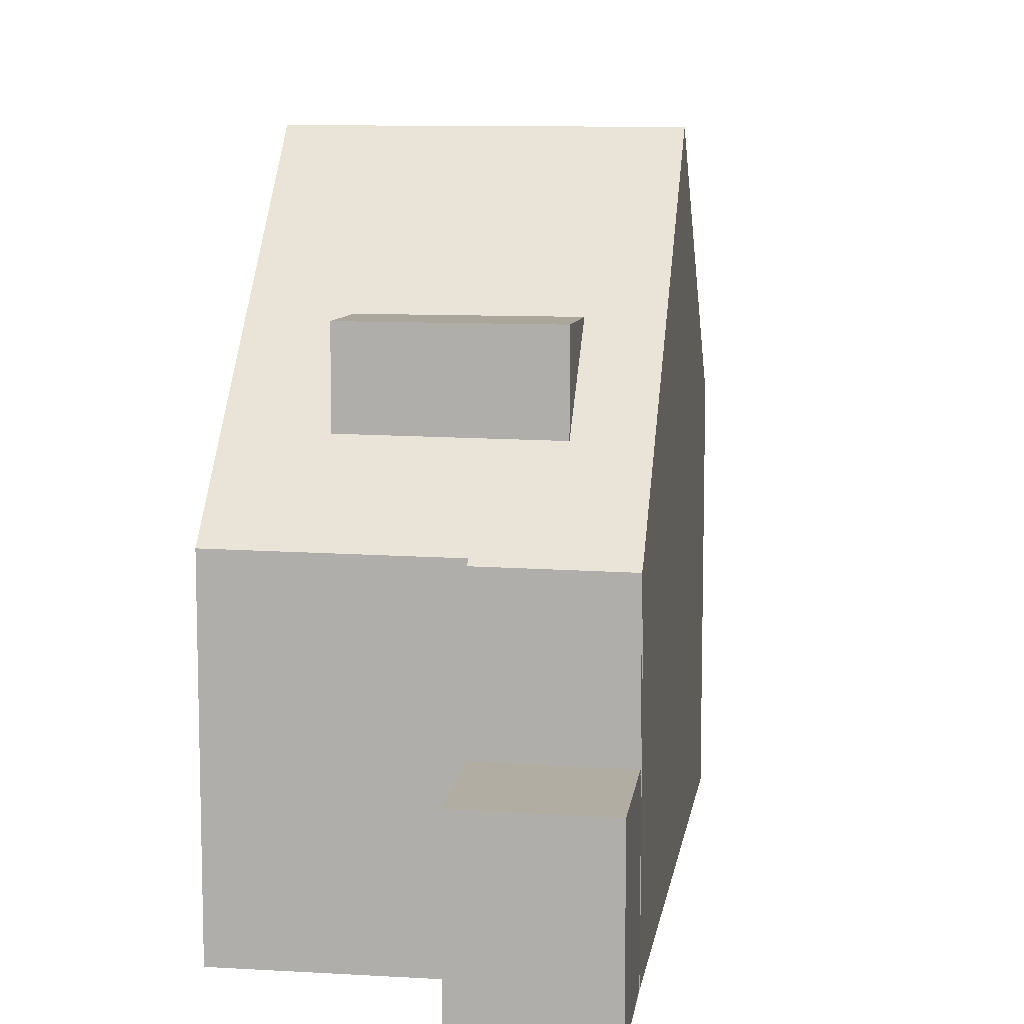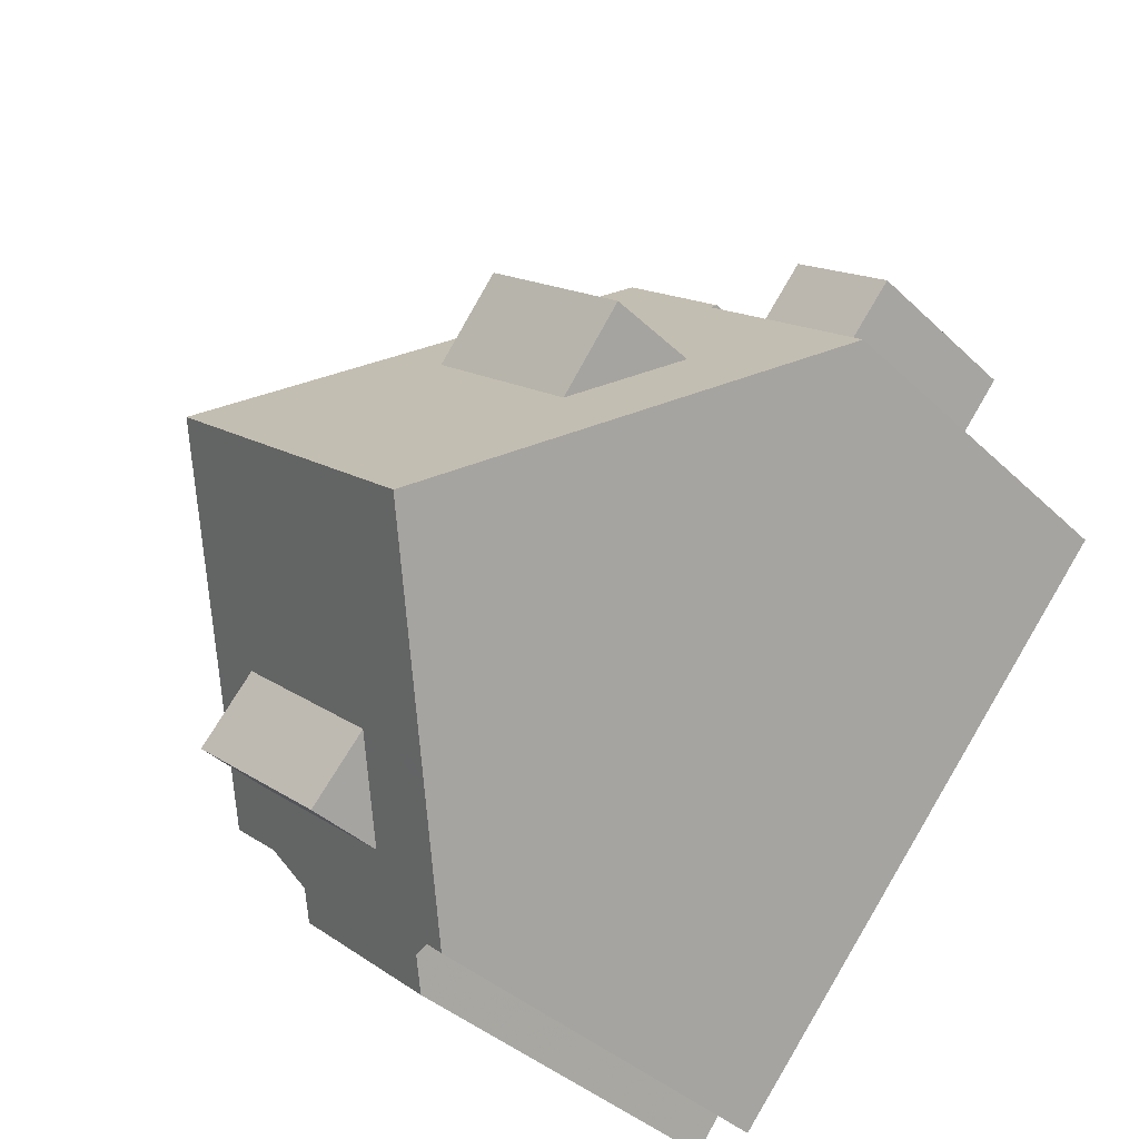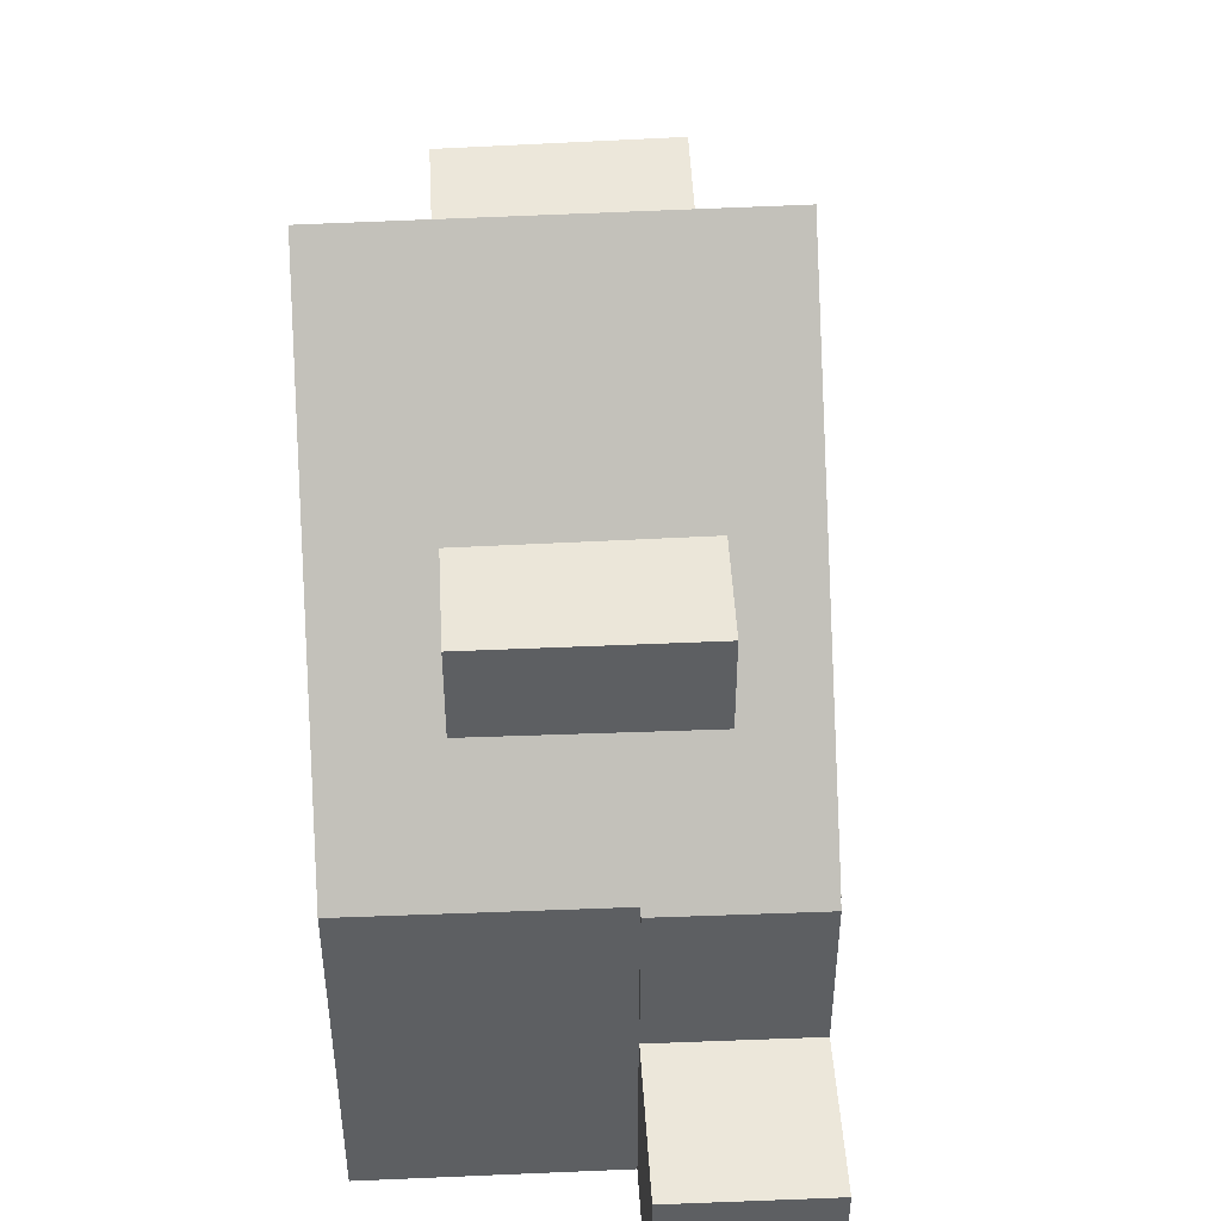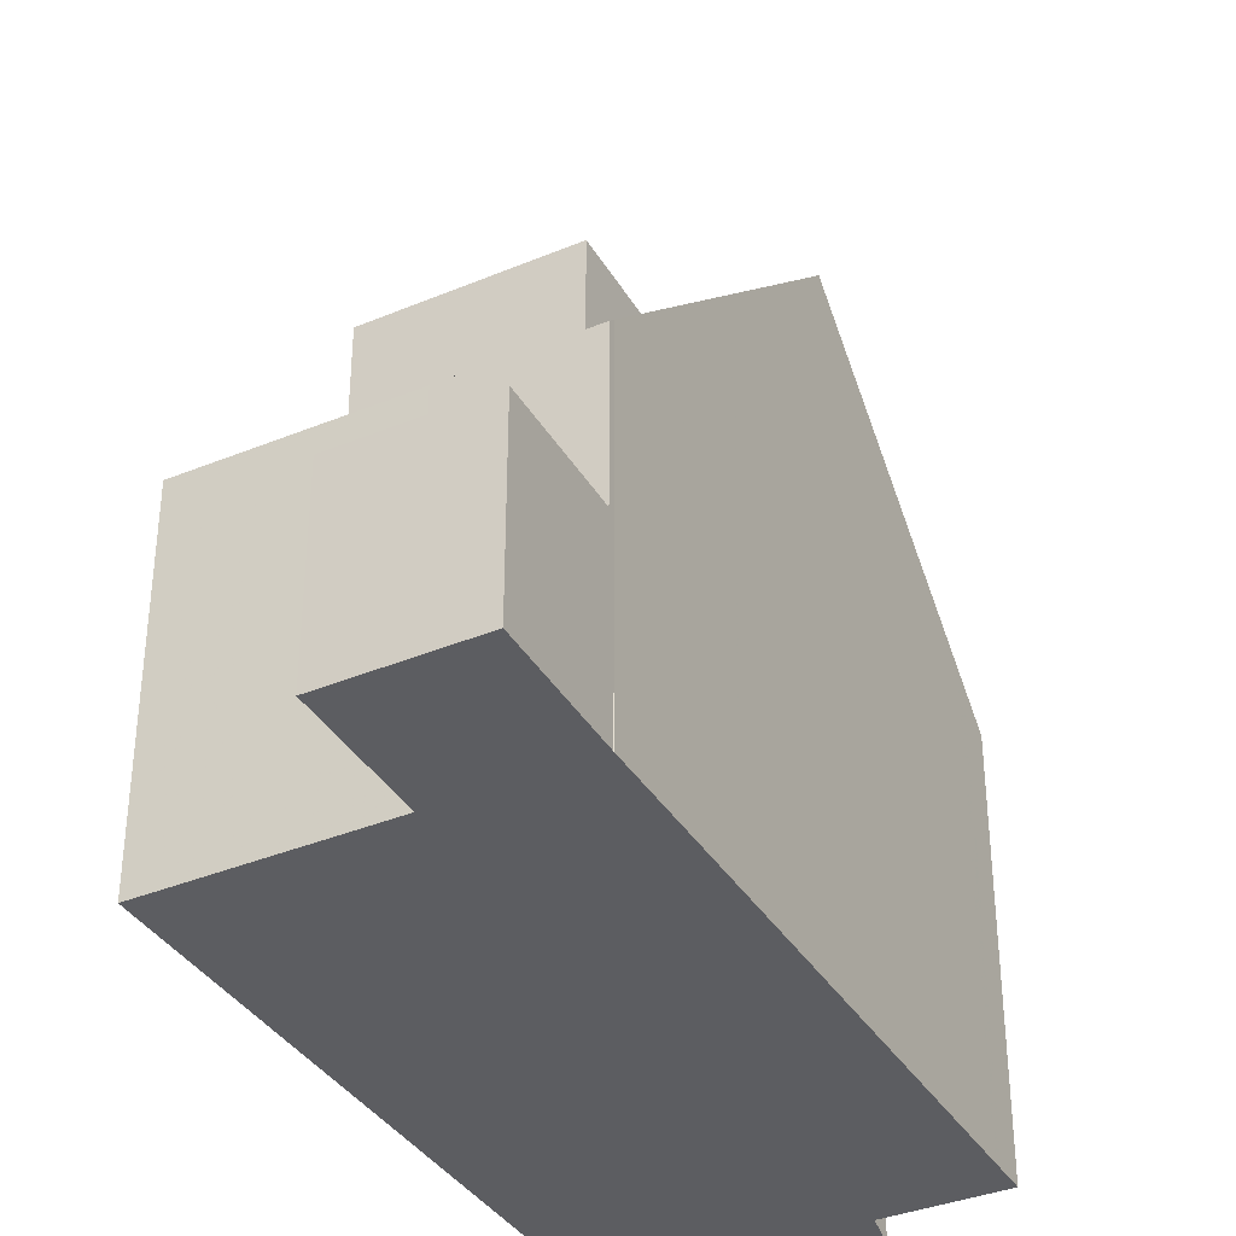
<metadata>
{"format":"obj","ext":"obj","renderer":"f3d","projection":"perspective","resolution":1024,"background":"white","views":[{"elev":10.0,"azim":146.0,"up":"+Z"},{"elev":-40.0,"azim":41.0,"up":"+Y"},{"elev":49.7,"azim":134.6,"up":"+Z"},{"elev":-37.1,"azim":165.6,"up":"+Z"}]}
</metadata>
<code>
v -422 -224.7 6.404
v -417.8 -228.5 6.398
v -418.3 -228 6.405
v -418.7 -228.5 5.819
v -420.9 -226.4 5.828
v -420.5 -225.9 6.413
v -415.2 -217.2 5.528
v -415.2 -217.2 5.523
v -413.6 -218.7 5.521
v -411 -221.1 5.548
v -413.8 -215.6 2.895
v -412.1 -217.1 2.911
v -414.7 -225.1 10.68
v -418.9 -221.3 10.68
v -420.6 -223.2 8.289
v -416.4 -227 8.245
v -420.8 -223.4 8.058
v -416.6 -227.2 8.053
v -416.9 -227.5 7.62
v -420.8 -223.4 7.991
v -420.8 -223.4 7.988
v -421.9 -224.7 6.405
v -420.8 -223.4 8.058
v -418.9 -221.3 10.68
v -414.7 -225.1 10.68
v -413.5 -218.7 5.439
v -415.2 -217.2 5.419
v -418.1 -225.5 8.262
v -418.9 -224.8 8.271
v -419.8 -223.9 8.28
v -416.3 -220 8.118
v -419.8 -223.9 8.28
v -412.8 -223.1 8.08
v -417.1 -219.3 8.127
v -413.9 -222.1 8.092
v -417.5 -226 8.256
v -416.4 -220.1 8.261
v -417.7 -226.2 8.054
v -420 -224.1 8.057
v -413 -223.2 8.257
v -417.2 -219.4 8.263
v -414.1 -222.2 8.259
v -420 -224.1 8.288
v -417.8 -226.4 8.045
v -417.9 -226.4 7.717
v -420.1 -224.2 8.054
v -417.8 -226.3 8.268
v -420.1 -224.2 7.921
v -413.5 -218.7 2.928
v -415.2 -217.2 2.913
v -418.9 -221.3 10.68
v -418.9 -221.3 10.68
v -420.6 -223.2 8.288
v -416.9 -219.1 7.863
v -417.1 -219.3 8.127
v -417.2 -219.4 8.263
v -415.2 -217.2 2.913
v -413.5 -218.7 2.928
v -415.2 -217.2 5.419
v -413.5 -218.7 5.439
v -414.7 -221.7 8.259
v -418.9 -226.5 7.077
v -419.8 -227.5 5.823
v -418.3 -225.8 8.272
v -413.7 -220.5 6.84
v -413.7 -220.5 8.058
v -418.9 -226.5 8.3
v -413.7 -220.5 8.317
v -418.9 -226.5 8.015
v -414.7 -221.7 8.259
v -416.4 -223.6 10.68
v -416.4 -223.6 10.68
v -418.1 -225.5 8.262
v -412.8 -219.5 5.53
v -417.4 -227 7.667
v -418.7 -228.5 5.819
v -417.1 -226.7 8.053
v -413.4 -222.6 8.086
v -413.6 -222.7 8.258
v -415.3 -224.6 10.68
v -415.3 -224.6 10.68
v -417 -226.5 8.251
v -411.6 -220.5 5.542
v -421.8 -224.5 6.587
v -421.8 -224.6 6.587
v -419.3 -226.9 6.555
v -418.2 -227.9 6.541
v -417.7 -228.4 6.535
v -418.8 -227.4 6.548
v -419.3 -227.9 5.821
v -417.7 -226.2 8.054
v -417.9 -226.4 7.717
v -413.1 -221.1 8.051
v -413.1 -221.1 6.848
v -413.1 -221.1 8.316
v -413.9 -222.1 8.092
v -414.1 -222.2 8.259
v -415.8 -224.1 10.68
v -415.8 -224.1 10.68
v -417.5 -226 8.256
v -412.1 -220.1 5.537
v -417.5 -226 8.256
v -414.1 -222.2 8.259
v -418.4 -226.9 7.08
v -417.8 -226.3 8.268
v -418.4 -226.9 8.295
v -418.4 -226.9 8.015
v -412.3 -217 2.91
v -413.8 -215.6 2.896
v -415.5 -220.9 8.26
v -419.7 -225.7 7.072
v -419.1 -225 8.28
v -419.7 -225.7 8.31
v -419.7 -225.7 8.016
v -413.4 -218.5 2.927
v -412.2 -217.1 2.911
v -420.6 -226.7 5.826
v -420.1 -226.1 6.565
v -414.5 -219.8 6.83
v -414.5 -219.8 8.066
v -414.5 -219.8 8.319
v -415.5 -220.9 8.26
v -417.2 -222.8 10.68
v -417.2 -222.8 10.68
v -418.9 -224.8 8.271
v -413.6 -218.7 5.521
v -416.4 -220.1 8.261
v -420.7 -224.9 7.066
v -420 -224.1 8.288
v -414.3 -217.9 5.429
v -420.7 -224.9 8.32
v -414.3 -217.9 2.921
v -420.7 -224.9 8.017
v -412.9 -216.4 2.903
v -414.3 -217.9 2.921
v -414.3 -217.9 5.429
v -421 -225.2 6.577
v -421.2 -225.4 6.409
v -420 -224.1 8.057
v -420.1 -224.2 7.921
v -415.3 -219 8.075
v -415.3 -219 6.82
v -415.3 -219 8.32
v -416.3 -220 8.118
v -416.4 -220.1 8.261
v -418.1 -222 10.68
v -418.1 -222 10.68
v -419.8 -223.9 8.28
v -412.9 -216.4 2.903
v -417.9 -228.1 6.538
v -418 -228.2 6.401
v -416.8 -226.9 8.053
v -417.1 -227.3 7.643
v -413.1 -222.8 8.083
v -413.2 -223 8.258
v -415 -224.9 10.68
v -415 -224.9 10.68
v -416.7 -226.8 8.248
v -411.3 -220.9 5.545
v -418.9 -228.2 5.82
v -418.4 -227.7 6.544
v -417.6 -226.8 7.688
v -417.4 -226.5 8.054
v -413.8 -222.4 8.258
v -413.7 -222.3 8.089
v -415.5 -224.4 10.68
v -415.5 -224.4 10.68
v -417.2 -226.3 8.253
v -411.9 -220.3 5.539
v -413.1 -221.1 6.848
v -413.1 -221.1 8.051
v -413.1 -221.1 8.316
v -412.8 -221.3 6.85
v -412.6 -221.6 6.853
v -413.1 -221.1 8.316
v -413.7 -220.5 8.317
v -414.5 -219.8 8.319
v -416.2 -218.3 6.811
v -415.3 -219 6.82
v -414.5 -219.8 6.83
v -415.3 -219 8.32
v -415.3 -219 8.32
v -415.3 -219 6.82
v -415.3 -219 8.075
v -413.7 -220.5 6.84
v -413.1 -221.1 6.848
v -412.2 -221.9 6.857
v -412 -222.1 6.861
v -414.6 -223.9 9.738
v -414.9 -223.6 9.739
v -417.5 -221.3 9.757
v -418.3 -220.6 9.762
v -416.6 -222.1 9.751
v -415.1 -223.4 9.741
v -415.7 -222.9 9.745
v -418.3 -220.6 9.762
v -414 -224.4 9.734
v -414.3 -224.1 9.735
v -417.9 -227.6 6.891
v -418.2 -227.4 6.89
v -420.8 -225 6.873
v -421.6 -224.3 6.869
v -419.9 -225.9 6.879
v -417.4 -228.1 6.894
v -417.7 -227.8 6.893
v -418.5 -227.1 6.887
v -421.6 -224.3 6.868
v -419 -226.6 6.884
v -417.8 -227.5 7.084
v -418 -227.2 7.082
v -420.7 -224.9 7.066
v -421.5 -224.2 7.061
v -419.7 -225.7 7.072
v -420.7 -224.9 8.32
v -419.7 -225.7 8.31
v -420.7 -224.9 8.32
v -420.7 -224.9 8.017
v -418.9 -226.5 8.3
v -418.4 -226.9 8.295
v -417.3 -227.9 7.087
v -417.5 -227.7 7.085
v -418.4 -226.9 7.08
v -421.5 -224.1 7.061
v -418.9 -226.5 7.077
v -418.4 -226.9 8.015
v -418.4 -226.9 7.08
v -418.4 -226.9 8.295
v -420.7 -224.9 7.066
v -419 -227.6 6.2
v -419.5 -227.2 6.197
v -418.4 -228.1 6.203
v -418.7 -227.9 6.202
v -420.4 -226.4 6.192
v -420.7 -226.1 6.189
v -418.4 -228.2 6.203
v -421.8 -224.5 6.587
v -422 -224.7 6.404
v -422 -224.7 8.882e-16
v -421.8 -224.5 -8.882e-16
v -418 -228.2 6.401
v -417.8 -228.5 6.398
v -417.8 -228.5 0
v -418 -228.2 0
v -418.4 -228.2 6.203
v -418.3 -228 6.405
v -418.3 -228 0
v -418.4 -228.2 0
v -418.7 -228.5 5.819
v -418.7 -228.5 5.819
v -418.7 -228.5 0
v -418.7 -228.5 0
v -420.7 -226.1 6.189
v -420.9 -226.4 5.828
v -420.9 -226.4 0
v -420.7 -226.1 0
v -421.2 -225.4 6.409
v -420.5 -225.9 6.413
v -420.5 -225.9 0
v -421.2 -225.4 0
v -415.2 -217.2 5.523
v -415.2 -217.2 5.528
v -415.2 -217.2 0
v -415.2 -217.2 -8.882e-16
v -415.2 -217.2 5.419
v -415.2 -217.2 5.523
v -415.2 -217.2 -8.882e-16
v -415.2 -217.2 8.882e-16
v -413.6 -218.7 5.521
v -413.6 -218.7 5.521
v -413.6 -218.7 0
v -413.6 -218.7 -8.882e-16
v -412 -222.1 6.861
v -411 -221.1 5.548
v -411 -221.1 8.882e-16
v -412 -222.1 0
v -412.9 -216.4 2.903
v -413.8 -215.6 2.895
v -413.8 -215.6 4.441e-16
v -412.9 -216.4 0
v -413.4 -218.5 2.927
v -412.1 -217.1 2.911
v -412.1 -217.1 0
v -413.4 -218.5 0
v -416.4 -227 8.245
v -414.7 -225.1 10.68
v -414.7 -225.1 -1.776e-15
v -416.4 -227 0
v -418.9 -221.3 10.68
v -420.6 -223.2 8.289
v -420.6 -223.2 1.776e-15
v -418.9 -221.3 0
v -416.6 -227.2 8.053
v -416.4 -227 8.245
v -416.4 -227 0
v -416.6 -227.2 0
v -420.6 -223.2 8.289
v -420.8 -223.4 8.058
v -420.8 -223.4 0
v -420.6 -223.2 1.776e-15
v -416.9 -227.5 7.62
v -416.6 -227.2 8.053
v -416.6 -227.2 0
v -416.9 -227.5 8.882e-16
v -417.3 -227.9 7.087
v -416.9 -227.5 7.62
v -416.9 -227.5 8.882e-16
v -417.3 -227.9 0
v -420.8 -223.4 8.058
v -420.8 -223.4 7.991
v -420.8 -223.4 8.882e-16
v -420.8 -223.4 0
v -422 -224.7 6.404
v -421.9 -224.7 6.405
v -421.9 -224.7 0
v -422 -224.7 8.882e-16
v -418.3 -220.6 9.762
v -418.9 -221.3 10.68
v -418.9 -221.3 0
v -418.3 -220.6 0
v -413 -223.2 8.257
v -412.8 -223.1 8.08
v -412.8 -223.1 0
v -413 -223.2 0
v -416.9 -219.1 7.863
v -417.1 -219.3 8.127
v -417.1 -219.3 0
v -416.9 -219.1 8.882e-16
v -414 -224.4 9.734
v -413 -223.2 8.257
v -413 -223.2 0
v -414 -224.4 0
v -417.1 -219.3 8.127
v -417.2 -219.4 8.263
v -417.2 -219.4 0
v -417.1 -219.3 0
v -416.2 -218.3 6.811
v -416.9 -219.1 7.863
v -416.9 -219.1 8.882e-16
v -416.2 -218.3 0
v -413.8 -215.6 2.896
v -415.2 -217.2 2.913
v -415.2 -217.2 0
v -413.8 -215.6 4.441e-16
v -413.6 -218.7 5.521
v -413.5 -218.7 5.439
v -413.5 -218.7 0
v -413.6 -218.7 0
v -420.6 -226.7 5.826
v -419.8 -227.5 5.823
v -419.8 -227.5 0
v -420.6 -226.7 0
v -412.1 -220.1 5.537
v -412.8 -219.5 5.53
v -412.8 -219.5 0
v -412.1 -220.1 0
v -418.9 -228.2 5.82
v -418.7 -228.5 5.819
v -418.7 -228.5 0
v -418.9 -228.2 0
v -411.3 -220.9 5.545
v -411.6 -220.5 5.542
v -411.6 -220.5 0
v -411.3 -220.9 0
v -421.6 -224.3 6.868
v -421.8 -224.5 6.587
v -421.8 -224.5 -8.882e-16
v -421.6 -224.3 0
v -417.8 -228.5 6.398
v -417.7 -228.4 6.535
v -417.7 -228.4 0
v -417.8 -228.5 0
v -419.8 -227.5 5.823
v -419.3 -227.9 5.821
v -419.3 -227.9 -8.882e-16
v -419.8 -227.5 0
v -411.9 -220.3 5.539
v -412.1 -220.1 5.537
v -412.1 -220.1 0
v -411.9 -220.3 -8.882e-16
v -412.2 -217.1 2.911
v -412.3 -217 2.91
v -412.3 -217 4.441e-16
v -412.2 -217.1 -4.441e-16
v -413.8 -215.6 2.895
v -413.8 -215.6 2.896
v -413.8 -215.6 4.441e-16
v -413.8 -215.6 4.441e-16
v -413.5 -218.7 2.928
v -413.4 -218.5 2.927
v -413.4 -218.5 0
v -413.5 -218.7 0
v -412.1 -217.1 2.911
v -412.2 -217.1 2.911
v -412.2 -217.1 -4.441e-16
v -412.1 -217.1 0
v -420.9 -226.4 5.828
v -420.6 -226.7 5.826
v -420.6 -226.7 0
v -420.9 -226.4 0
v -412.8 -219.5 5.53
v -413.6 -218.7 5.521
v -413.6 -218.7 -8.882e-16
v -412.8 -219.5 0
v -421.9 -224.7 6.405
v -421.2 -225.4 6.409
v -421.2 -225.4 0
v -421.9 -224.7 0
v -412.3 -217 2.91
v -412.9 -216.4 2.903
v -412.9 -216.4 0
v -412.3 -217 4.441e-16
v -418.3 -228 6.405
v -418 -228.2 6.401
v -418 -228.2 0
v -418.3 -228 0
v -411 -221.1 5.548
v -411.3 -220.9 5.545
v -411.3 -220.9 0
v -411 -221.1 8.882e-16
v -419.3 -227.9 5.821
v -418.9 -228.2 5.82
v -418.9 -228.2 0
v -419.3 -227.9 -8.882e-16
v -411.6 -220.5 5.542
v -411.9 -220.3 5.539
v -411.9 -220.3 -8.882e-16
v -411.6 -220.5 0
v -415.2 -217.2 5.528
v -416.2 -218.3 6.811
v -416.2 -218.3 0
v -415.2 -217.2 0
v -412.8 -223.1 8.08
v -412 -222.1 6.861
v -412 -222.1 0
v -412.8 -223.1 0
v -417.2 -219.4 8.263
v -418.3 -220.6 9.762
v -418.3 -220.6 0
v -417.2 -219.4 0
v -414.7 -225.1 10.68
v -414 -224.4 9.734
v -414 -224.4 0
v -414.7 -225.1 -1.776e-15
v -417.7 -228.4 6.535
v -417.4 -228.1 6.894
v -417.4 -228.1 0
v -417.7 -228.4 0
v -421.5 -224.1 7.061
v -421.6 -224.3 6.868
v -421.6 -224.3 0
v -421.5 -224.1 0
v -417.4 -228.1 6.894
v -417.3 -227.9 7.087
v -417.3 -227.9 0
v -417.4 -228.1 0
v -420.8 -223.4 7.991
v -421.5 -224.1 7.061
v -421.5 -224.1 0
v -420.8 -223.4 8.882e-16
v -420.5 -225.9 6.413
v -420.7 -226.1 6.189
v -420.7 -226.1 0
v -420.5 -225.9 0
v -418.7 -228.5 5.819
v -418.4 -228.2 6.203
v -418.4 -228.2 0
v -418.7 -228.5 0
v -422 -224.7 0
v -415.2 -217.2 0
v -415.2 -217.2 0
v -413.8 -215.6 0
v -412.1 -217.1 0
v -413.6 -218.7 0
v -411 -221.1 0
v -417.8 -228.5 0
v -418.3 -228 0
v -418.7 -228.5 0
v -420.9 -226.4 0
v -420.5 -225.9 0
f 21 20 17 23
f 53 15 14 51
f 23 17 15 53
f 85 22 1 84
f 230 86 89 229
f 55 34 54
f 171 35 170
f 94 65 66 93
f 45 38 44
f 132 50 27 130
f 56 41 34 55
f 172 42 35 171
f 93 66 68 95
f 131 113 114 133
f 44 38 36 47
f 196 41 56 192
f 133 114 111 128
f 30 29 112 129
f 43 32 39 46
f 46 39 48
f 100 73 72 99
f 195 70 97 194
f 134 109 11 149
f 233 118 86 230
f 120 66 65 119
f 121 68 66 120
f 193 122 70 195
f 124 72 73 125
f 231 87 150 151 3 235
f 153 75 77 152
f 155 79 78 154
f 189 79 155 198
f 158 82 81 157
f 152 77 82 158
f 187 154 78 174
f 223 20 21 212
f 209 75 153 221
f 226 45 44 225
f 225 44 47 227
f 232 161 87 231
f 163 77 75 162
f 165 78 79 164
f 190 164 79 189
f 167 81 82 168
f 168 82 77 163
f 174 78 165 173
f 107 69 67 106
f 104 62 69 107
f 105 64 28 102
f 210 162 75 209
f 116 12 115
f 113 67 69 114
f 135 57 109 134
f 138 22 85 137
f 140 21 23 139
f 145 56 55 144
f 192 56 145 191
f 148 53 51 147
f 139 23 53 148
f 179 144 55 54 178
f 114 69 62 111
f 29 28 64 112
f 212 21 140 211
f 130 26 49 132
f 134 108 116 115 58 135
f 234 6 138 137 118 233
f 141 120 119 142
f 143 121 120 141
f 191 145 122 193
f 147 124 125 148
f 149 108 134
f 150 88 2 151
f 152 18 19 153
f 154 33 40 155
f 198 155 40 197
f 157 13 16 158
f 158 16 18 152
f 188 33 154 187
f 221 153 19 220
f 229 89 161 232
f 162 92 91 163
f 164 97 96 165
f 194 97 164 190
f 168 100 99 167
f 163 91 100 168
f 173 165 96 186
f 222 92 162 210
f 173 169 83 174
f 175 103 61 176
f 176 61 110 177
f 178 7 8 59 136 179
f 179 136 60 9 126 180
f 177 110 127 181
f 183 31 184
f 184 31 37 182
f 180 126 74 185
f 185 74 101 186
f 187 159 10 188
f 186 101 169 173
f 174 83 159 187
f 189 80 166 190
f 191 146 52 192
f 193 123 146 191
f 194 98 71 195
f 195 71 123 193
f 192 52 24 196
f 197 25 156 198
f 190 166 98 194
f 198 156 80 189
f 199 87 161 200
f 201 137 85 202
f 203 118 137 201
f 204 88 150 205
f 200 161 89 206
f 202 85 84 207
f 206 89 86 208
f 208 86 118 203
f 205 150 87 199
f 209 199 200 210
f 211 201 202 212
f 213 203 201 211
f 214 129 112 215
f 216 43 46 217
f 218 64 105 219
f 220 204 205 221
f 210 200 206 222
f 212 202 207 223
f 222 206 208 224
f 224 208 203 213
f 221 205 199 209
f 215 112 64 218
f 217 46 48 228
f 229 90 63 230
f 231 76 160 232
f 233 117 5 234
f 230 63 117 233
f 235 4 76 231
f 232 160 90 229
f 237 238 239 236
f 241 242 243 240
f 245 246 247 244
f 249 250 251 248
f 253 254 255 252
f 257 258 259 256
f 261 262 263 260
f 265 266 267 264
f 269 270 271 268
f 273 274 275 272
f 277 278 279 276
f 281 282 283 280
f 285 286 287 284
f 289 290 291 288
f 293 294 295 292
f 297 298 299 296
f 301 302 303 300
f 305 306 307 304
f 309 310 311 308
f 313 314 315 312
f 317 318 319 316
f 321 322 323 320
f 325 326 327 324
f 329 330 331 328
f 333 334 335 332
f 337 338 339 336
f 341 342 343 340
f 345 346 347 344
f 349 350 351 348
f 353 354 355 352
f 357 358 359 356
f 361 362 363 360
f 365 366 367 364
f 369 370 371 368
f 373 374 375 372
f 377 378 379 376
f 381 382 383 380
f 385 386 387 384
f 389 390 391 388
f 393 394 395 392
f 397 398 399 396
f 401 402 403 400
f 405 406 407 404
f 409 410 411 408
f 413 414 415 412
f 417 418 419 416
f 421 422 423 420
f 425 426 427 424
f 429 430 431 428
f 433 434 435 432
f 437 438 439 436
f 441 442 443 440
f 445 446 447 444
f 449 450 451 448
f 453 454 455 452
f 457 458 459 456
f 461 462 463 460
f 465 466 467 464
f 469 470 471 472 473 474 475 476 477 478 479 468

</code>
